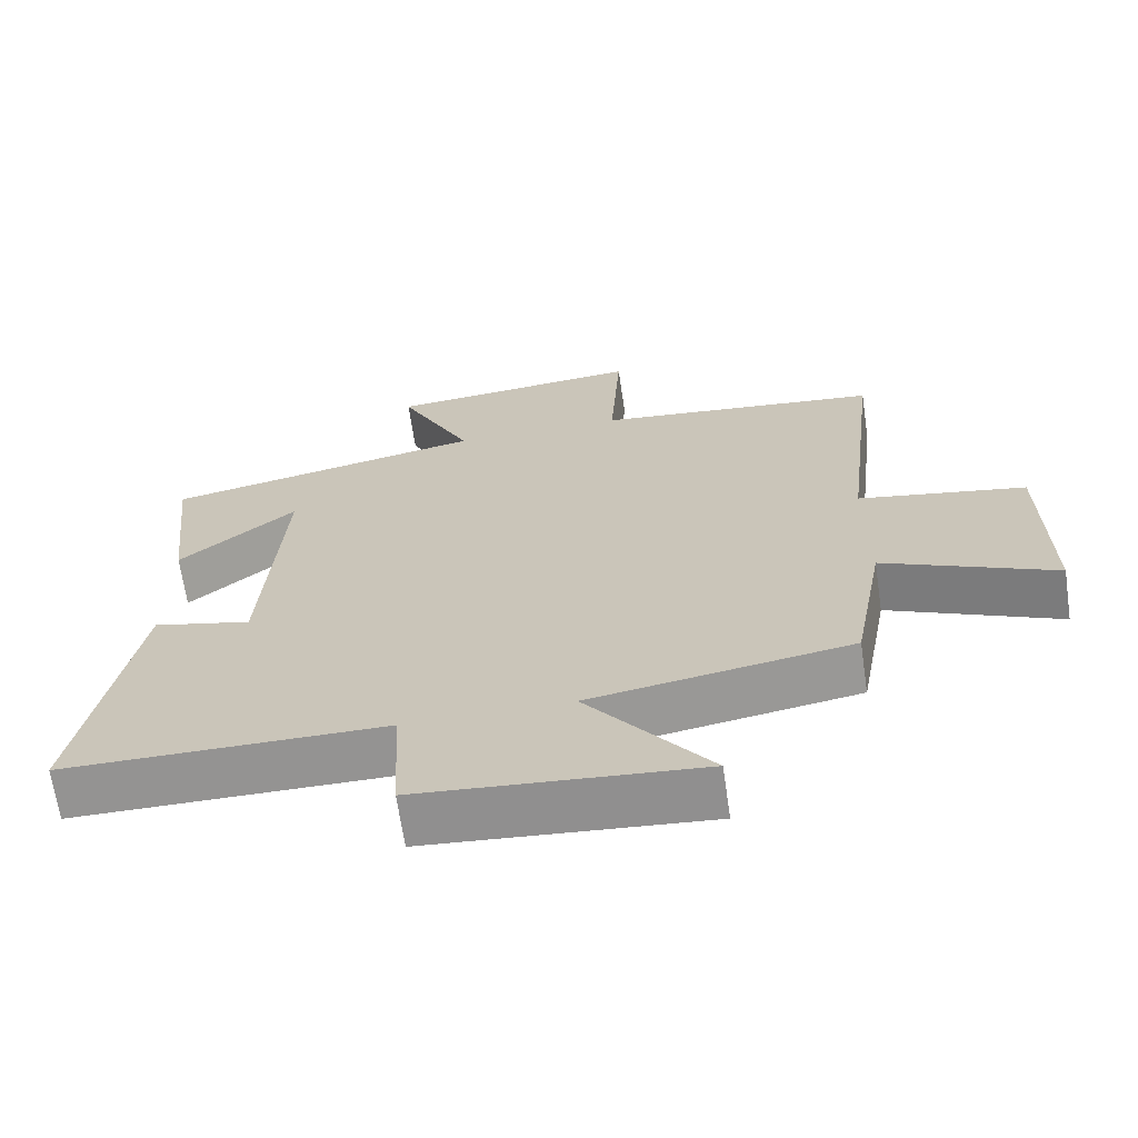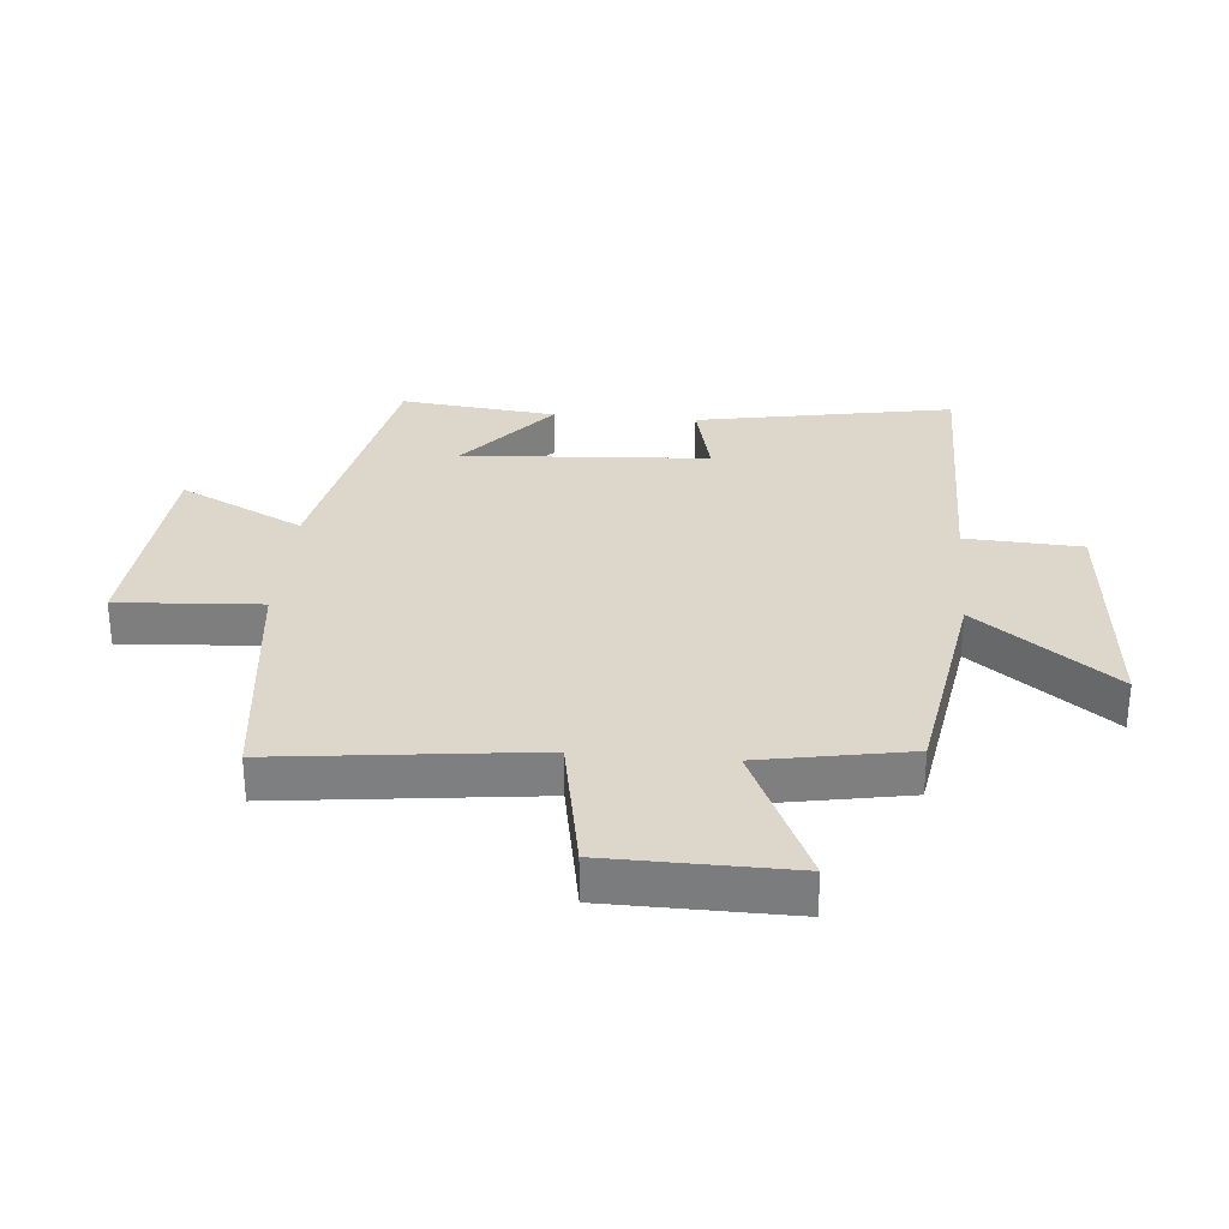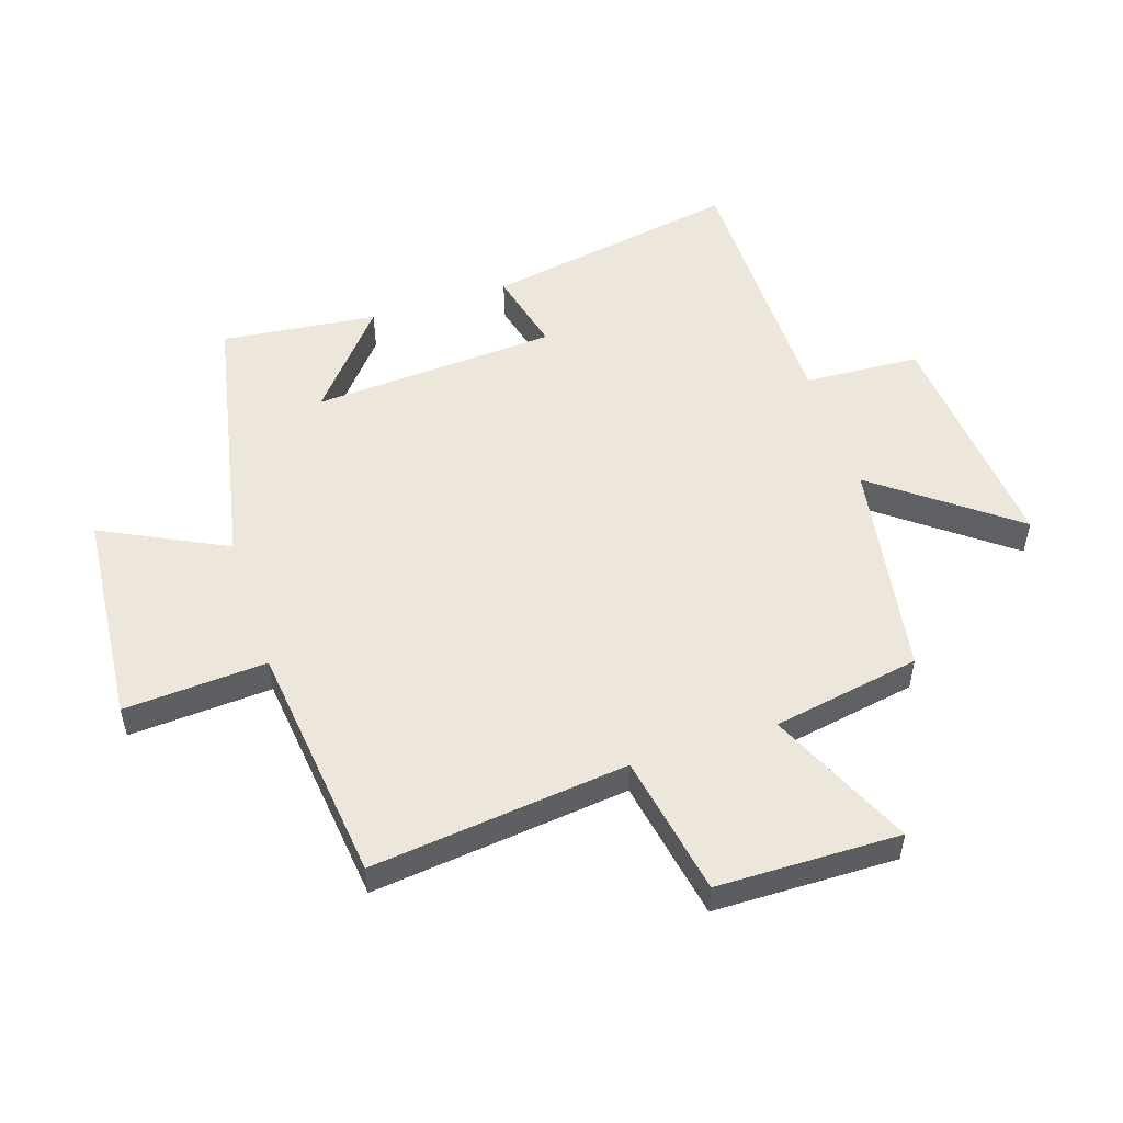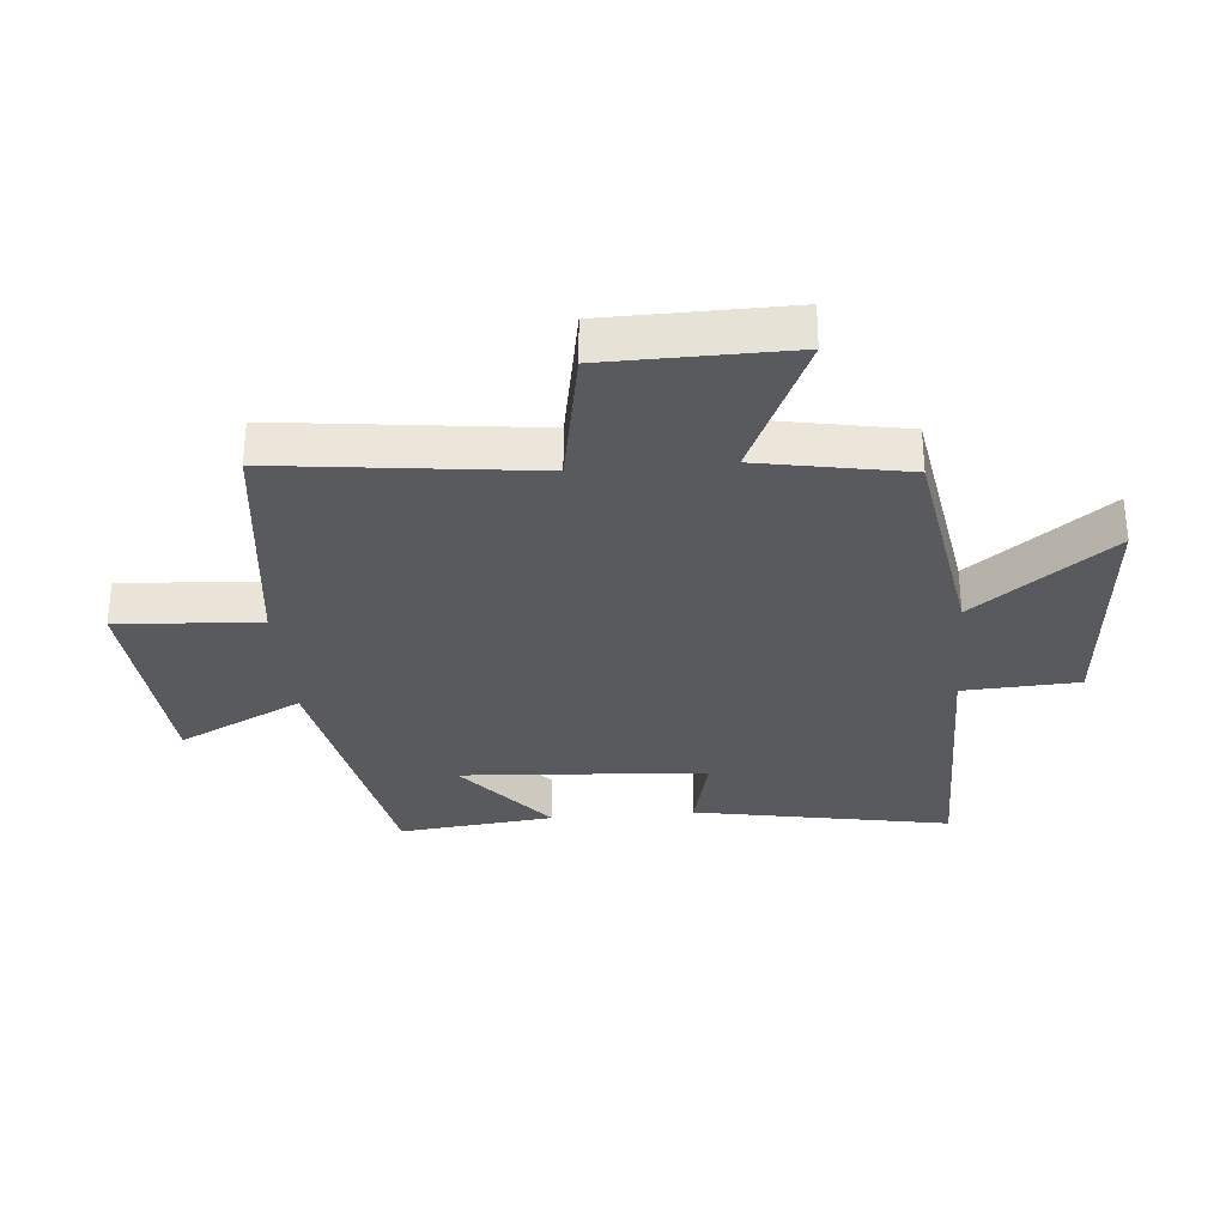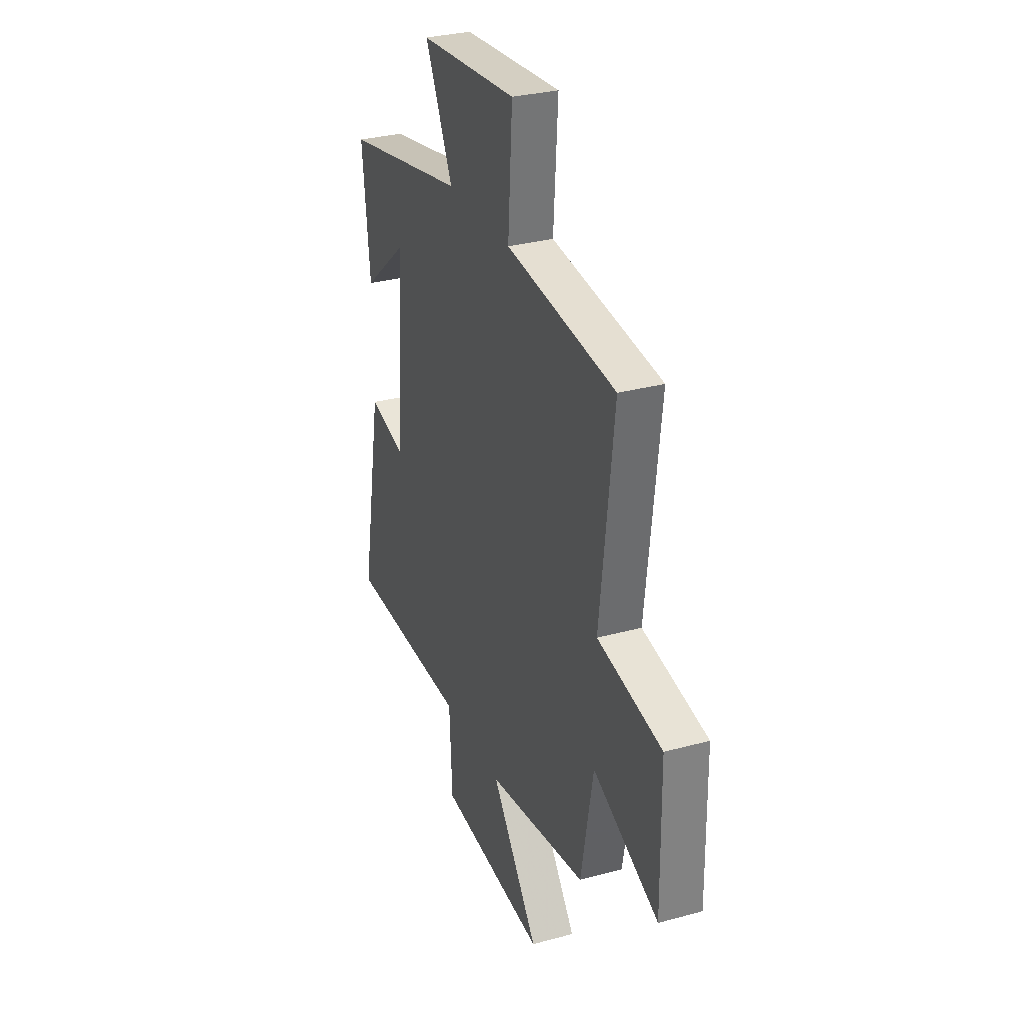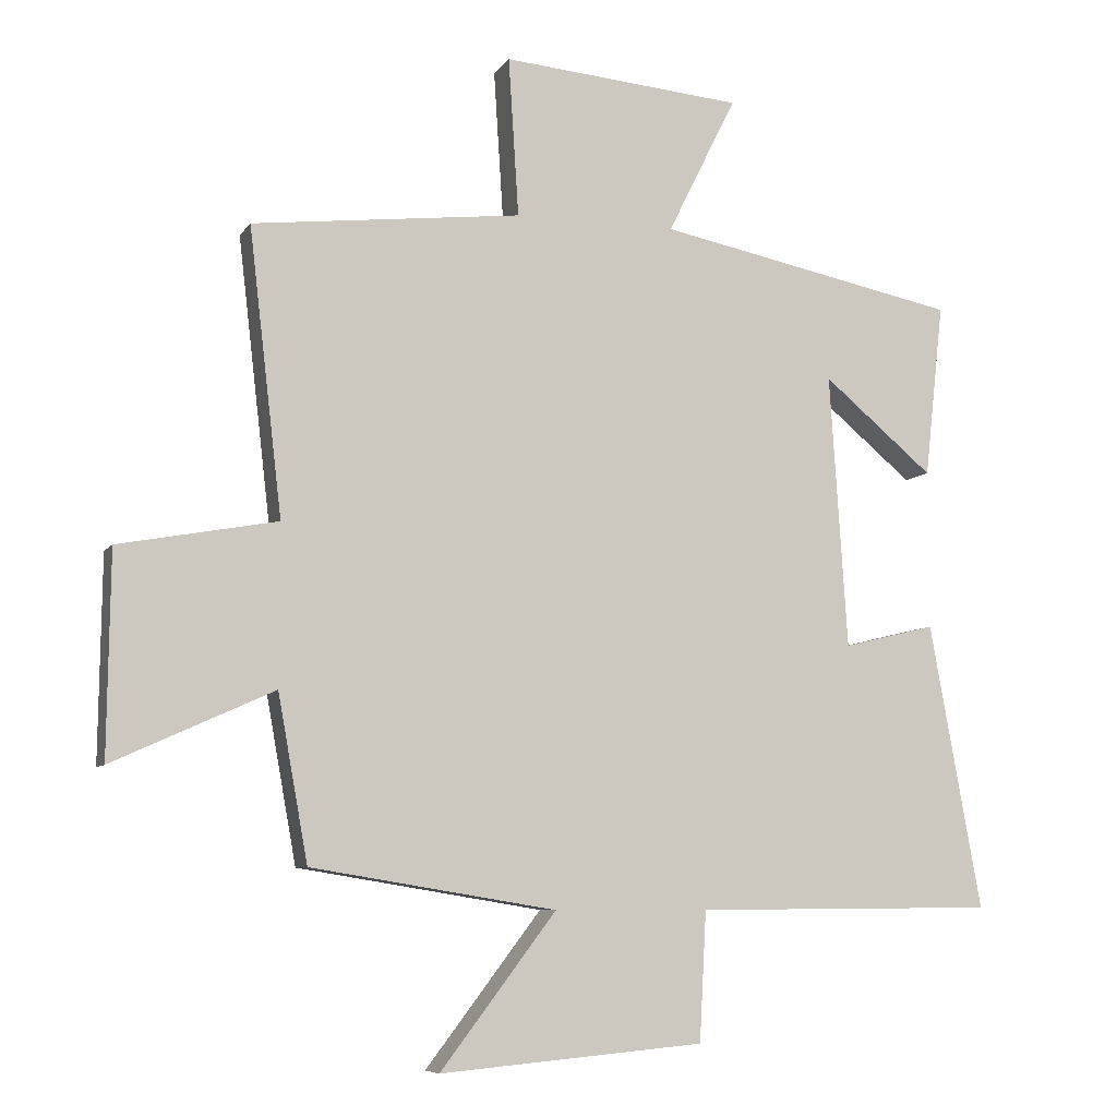
<metadata>
{"format":"obj","ext":"obj","renderer":"f3d","projection":"perspective","resolution":1024,"background":"white","views":[{"elev":-66.9,"azim":8.4,"up":"+Z"},{"elev":30.5,"azim":95.0,"up":"+Y"},{"elev":52.2,"azim":72.0,"up":"+Y"},{"elev":-31.5,"azim":94.9,"up":"+Y"},{"elev":30.6,"azim":68.5,"up":"+Z"},{"elev":-7.4,"azim":160.8,"up":"+Z"}]}
</metadata>
<code>
v 0.549 0.07 0.454
v 0.5 0.07 0.035
v 0.732 0.07 -0.008
v 0.736 0.07 -0.306
v 0.5 0.07 -0.199
v 0.456 0.07 -0.441
v 0.096 0.07 -0.5
v 0.266 0.07 -0.723
v -0.122 0.07 -0.689
v -0.132 0.07 -0.5
v -0.576 0.07 -0.497
v -0.5 0.07 -0.078
v -0.364 0.07 -0.111
v -0.338 0.07 0.291
v -0.5 0.07 0.156
v -0.528 0.07 0.411
v -0.084 0.07 0.5
v -0.185 0.07 0.703
v 0.169 0.07 0.733
v 0.154 0.07 0.5
v 0.549 0 0.454
v 0.5 0 0.035
v 0.732 0 -0.008
v 0.736 0 -0.306
v 0.5 0 -0.199
v 0.456 0 -0.441
v 0.096 0 -0.5
v 0.266 0 -0.723
v -0.122 0 -0.689
v -0.132 0 -0.5
v -0.576 0 -0.497
v -0.5 0 -0.078
v -0.364 0 -0.111
v -0.338 0 0.291
v -0.5 0 0.156
v -0.528 0 0.411
v -0.084 0 0.5
v -0.185 0 0.703
v 0.169 0 0.733
v 0.154 0 0.5
f 17 18 19 20
f 17 20 1 2
f 16 17 2
f 14 15 16
f 14 16 2
f 13 14 2
f 10 11 12 13
f 10 13 2 3
f 7 8 9 10
f 5 6 7 10
f 5 10 3
f 3 4 5
f 40 39 38 37
f 22 21 40 37
f 22 37 36
f 36 35 34
f 22 36 34
f 22 34 33
f 33 32 31 30
f 23 22 33 30
f 30 29 28 27
f 30 27 26 25
f 23 30 25
f 25 24 23
f 1 21 22 2
f 2 22 23 3
f 3 23 24 4
f 4 24 25 5
f 5 25 26 6
f 6 26 27 7
f 7 27 28 8
f 8 28 29 9
f 9 29 30 10
f 10 30 31 11
f 11 31 32 12
f 12 32 33 13
f 13 33 34 14
f 14 34 35 15
f 15 35 36 16
f 16 36 37 17
f 17 37 38 18
f 18 38 39 19
f 19 39 40 20
f 20 40 21 1

</code>
